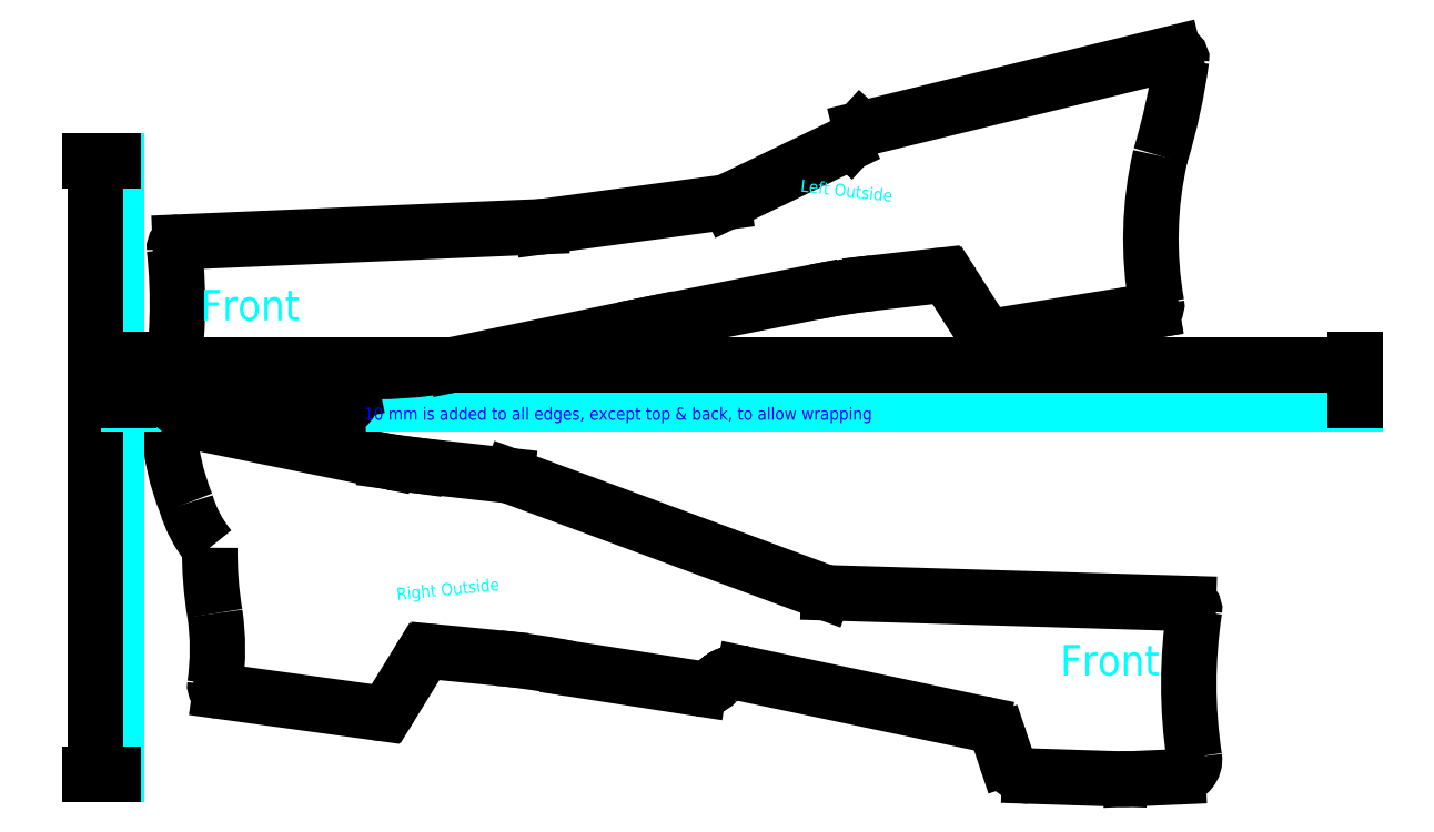
<metadata>
{"format":"dxf","ext":"dxf","renderer":"ezdxf+matplotlib","layout":"modelspace","background":"white","min_lineweight":24,"dpi":150}
</metadata>
<code>
0
SECTION
2
ENTITIES
0
ARC
8
0
10
1380
20
179.2
30
0
40
300
50
166.9
51
190.1
0
LINE
8
0
10
843
20
269
30
0
11
1098
21
331
31
0
0
ARC
8
0
10
820.4
20
272.5
30
0
40
19
50
295.7
51
317.6
0
LINE
8
0
10
843
20
269
30
0
11
834.5
21
259.7
31
0
0
MTEXT
8
REF_LINES
10
463.9
20
-105.4
30
0
40
10
41
234.7
71
     1
72
     5
1
Right Outside
11
0.9953
21
0.09672
31
0
73
     1
44
1
0
ARC
8
0
10
729.3
20
222
30
0
40
13
50
277.6
51
295.7
0
ARC
8
0
10
581.6
20
202.3
30
0
40
13
50
272.4
51
277.6
0
LINE
8
0
10
731
20
209.1
30
0
11
583.3
21
189.4
31
0
0
LINE
8
0
10
828.7
20
255.4
30
0
11
735
21
210.2
31
0
0
LINE
8
0
10
287.9
20
176.8
30
0
11
582.1
21
189.3
31
0
0
ARC
8
0
10
817.2
20
-97.46
30
0
40
12
50
249.7
51
268.3
0
LINE
8
0
10
1110
20
-118.2
30
0
11
816.9
21
-109.5
31
0
0
ARC
8
0
10
552.7
20
-27.55
30
0
40
14
50
69.74
51
83.67
0
LINE
8
0
10
813.1
20
-108.7
30
0
11
557.6
21
-14.42
31
0
0
LINE
8
0
10
481.5
20
-5.559
30
0
11
554.3
21
-13.63
31
0
0
LINE
8
0
10
456.7
20
-2.146
30
0
11
481.5
21
-5.559
31
0
0
ARC
8
0
10
284.7
20
26.63
30
0
40
6
50
78.53
51
183.3
0
LINE
8
0
10
456.7
20
-2.146
30
0
11
285.9
21
32.51
31
0
0
ARC
8
0
10
388.8
20
-8.605
30
0
40
100
50
196.2
51
219.9
0
ARC
8
0
10
478.4
20
37.95
30
0
40
200
50
183.3
51
201.9
0
ARC
8
0
10
118.3
20
-155.4
30
0
40
200
50
351.7
51
8.389
0
ARC
8
0
10
612
20
-76.32
30
0
40
300
50
179.3
51
189.6
0
ARC
8
0
10
609.1
20
392.6
30
0
40
500
50
343.1
51
352.3
0
ARC
8
0
10
1100
20
326.1
30
0
40
5
50
352.3
51
103.6
0
MTEXT
8
REF_LINES
10
794.6
20
228
30
0
40
10
41
227.8
71
     1
72
     5
1
Left Outside
11
0.9937
21
-0.112
31
0
73
     1
44
1
0
LINE
8
REF_LINES
10
235.6
20
-257.3
30
0
11
235.6
21
242.7
31
0
0
DIMENSION
8
REF_LINES
2
*D0
10
219.1
20
242.7
30
0
11
211.6
21
-7.295
31
0
70
    32
71
     5
42
-1
3
STANDARD
13
235.6
23
-257.3
33
0
14
235.6
24
242.7
34
0
50
90
0
LINE
8
REF_LINES
10
245.9
20
45.2
30
0
11
1246
21
45.2
31
0
0
DIMENSION
8
REF_LINES
2
*D1
10
1246
20
76.18
30
0
11
745.9
21
84.51
31
0
70
    32
71
     5
42
-1
3
STANDARD
13
245.9
23
45.2
33
0
14
1246
24
45.2
34
0
0
ARC
8
0
10
1511
20
-184
30
0
40
400
50
171.4
51
188.6
0
LINE
8
0
10
1054
20
-261.4
30
0
11
980.7
21
-259
31
0
0
LINE
8
0
10
1063
20
-261.3
30
0
11
1102
21
-259.6
31
0
0
ARC
8
0
10
1101
20
-245.6
30
0
40
14
50
272.5
51
8.557
0
ARC
8
0
10
1058
20
-151.4
30
0
40
110
50
268.1
51
272.5
0
ARC
8
0
10
981.4
20
-238
30
0
40
21
50
198.5
51
268.1
0
LINE
8
0
10
961.5
20
-244.7
30
0
11
956.4
21
-229.4
31
0
0
ARC
8
0
10
937.4
20
-235.7
30
0
40
20
50
18.48
51
78.16
0
LINE
8
0
10
941.5
20
-216.2
30
0
11
747.2
21
-175.4
31
0
0
ARC
8
0
10
742.5
20
-197.9
30
0
40
23
50
78.16
51
137.9
0
ARC
8
0
10
742.5
20
-197.9
30
0
40
23
50
78.16
51
137.9
0
LINE
8
0
10
606.6
20
-171.4
30
0
11
711.1
21
-187.6
31
0
0
ARC
8
0
10
742.5
20
-197.9
30
0
40
23
50
78.16
51
137.9
0
ARC
8
0
10
489.9
20
-755.9
30
0
40
596
50
78.75
51
84.45
0
LINE
8
0
10
496.7
20
-157.7
30
0
11
547.5
21
-162.7
31
0
0
ARC
8
0
10
495.3
20
-172.7
30
0
40
15
50
84.45
51
148.4
0
LINE
8
0
10
460.2
20
-201.1
30
0
11
482.5
21
-164.8
31
0
0
LINE
8
0
10
447.4
20
-207.2
30
0
11
320.5
21
-189.8
31
0
0
ARC
8
0
10
449.1
20
-194.3
30
0
40
13
50
262.2
51
328.4
0
ARC
8
0
10
713.5
20
-171.8
30
0
40
16
50
261.2
51
317.9
0
ARC
8
0
10
-114.3
20
126.7
30
0
40
400
50
350
51
6.389
0
ARC
8
0
10
296.4
20
54.4
30
0
40
17
50
170
51
268.5
0
LINE
8
0
10
336.9
20
36.35
30
0
11
416
21
39.74
31
0
0
LINE
8
0
10
336.2
20
36.35
30
0
11
295.9
21
37.41
31
0
0
ARC
8
0
10
415.4
20
52.73
30
0
40
13
50
272.5
51
10.95
0
LINE
8
0
10
425.6
20
68.81
30
0
11
428.2
21
55.2
31
0
0
ARC
8
0
10
427.5
20
69.19
30
0
40
2
50
88
51
191
0
ARC
8
0
10
441.9
20
480.9
30
0
40
410
50
268
51
279.8
0
LINE
8
0
10
671.6
20
109.8
30
0
11
512.1
21
76.99
31
0
0
LINE
8
0
10
671.5
20
109.8
30
0
11
805.5
21
136
31
0
0
LINE
8
0
10
903.8
20
149
30
0
11
853.1
21
143.3
31
0
0
ARC
8
0
10
919.9
20
-448.9
30
0
40
596
50
96.43
51
101.1
0
ARC
8
0
10
905.5
20
134.1
30
0
40
15
50
32.48
51
96.43
0
LINE
8
0
10
941
20
106.2
30
0
11
918.1
21
142.2
31
0
0
ARC
8
0
10
952
20
113.2
30
0
40
13
50
212.5
51
279.1
0
LINE
8
0
10
1080
20
120.6
30
0
11
954
21
100.4
31
0
0
ARC
8
0
10
1079
20
125.6
30
0
40
5
50
279.1
51
10.13
0
LINE
8
0
10
1080
20
120.6
30
0
11
1080
21
120.6
31
0
0
ARC
8
0
10
288.2
20
171.8
30
0
40
5
50
92.44
51
186.4
0
ARC
8
0
10
1110
20
-123.2
30
0
40
5
50
351.4
51
88.3
0
ARC
8
0
10
321.2
20
-184.9
30
0
40
5
50
171.7
51
262.2
0
MTEXT
8
REF_LINES
10
304.4
20
137.9
30
0
40
25
41
46.42
71
     1
72
     5
1
Front
73
     1
44
1
0
MTEXT
8
REF_LINES
10
1006
20
-152
30
0
40
25
41
83.08
71
     1
72
     5
1
Front
73
     1
44
1
0
MTEXT
8
REF_LINES
10
438
20
41.8
30
0
40
10
41
676
71
     1
72
     5
1
10 mm is added to all edges, except top & back, to allow wrapping
73
     1
44
1
0
VIEWPORT
8
0
10
280.9
20
148.5
30
0
40
561.8
41
297
68
     1
69
     1
12
280.9
22
148.5
13
0
23
0
14
10
24
10
15
10
25
10
16
0
26
0
36
1
17
0
27
0
37
0
42
50
43
0
44
0
45
297
50
0
51
0
72
   100
90
    32800
1

281
     0
71
     1
74
     0
110
300.6
120
-3.87
130
0
111
1
121
0
131
0
112
0
122
1
132
0
79
     0
146
0
0
VIEWPORT
8
0
10
280.9
20
148.5
30
0
40
561.8
41
297
68
     2
69
     2
12
574
22
31.22
13
0
23
0
14
10
24
10
15
10
25
10
16
0
26
0
36
1
17
0
27
0
37
0
42
50
43
0
44
0
45
608.9
50
0
51
0
72
   100
90
    32800
1

281
     0
71
     1
74
     0
110
300.6
120
-3.87
130
0
111
1
121
0
131
0
112
0
122
1
132
0
79
     0
146
0
0
ENDSEC
0
EOF

</code>
